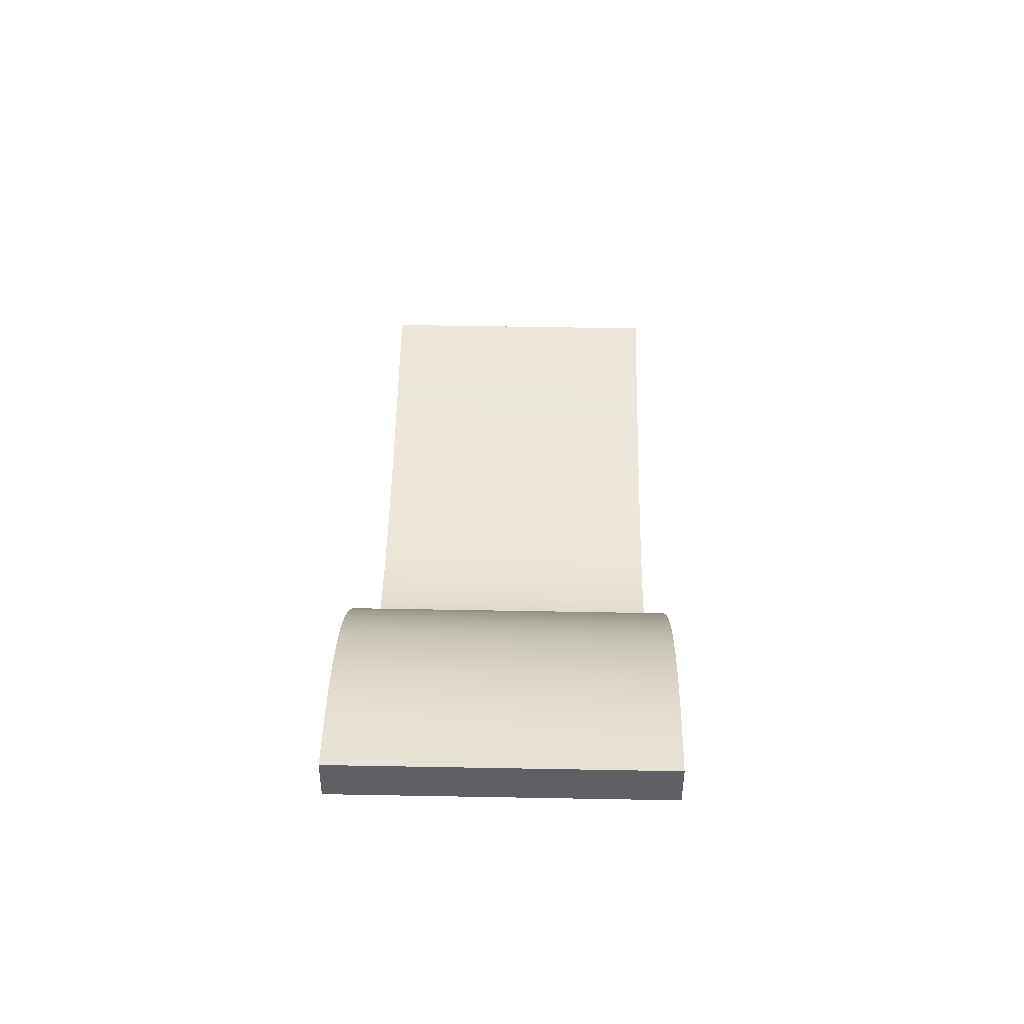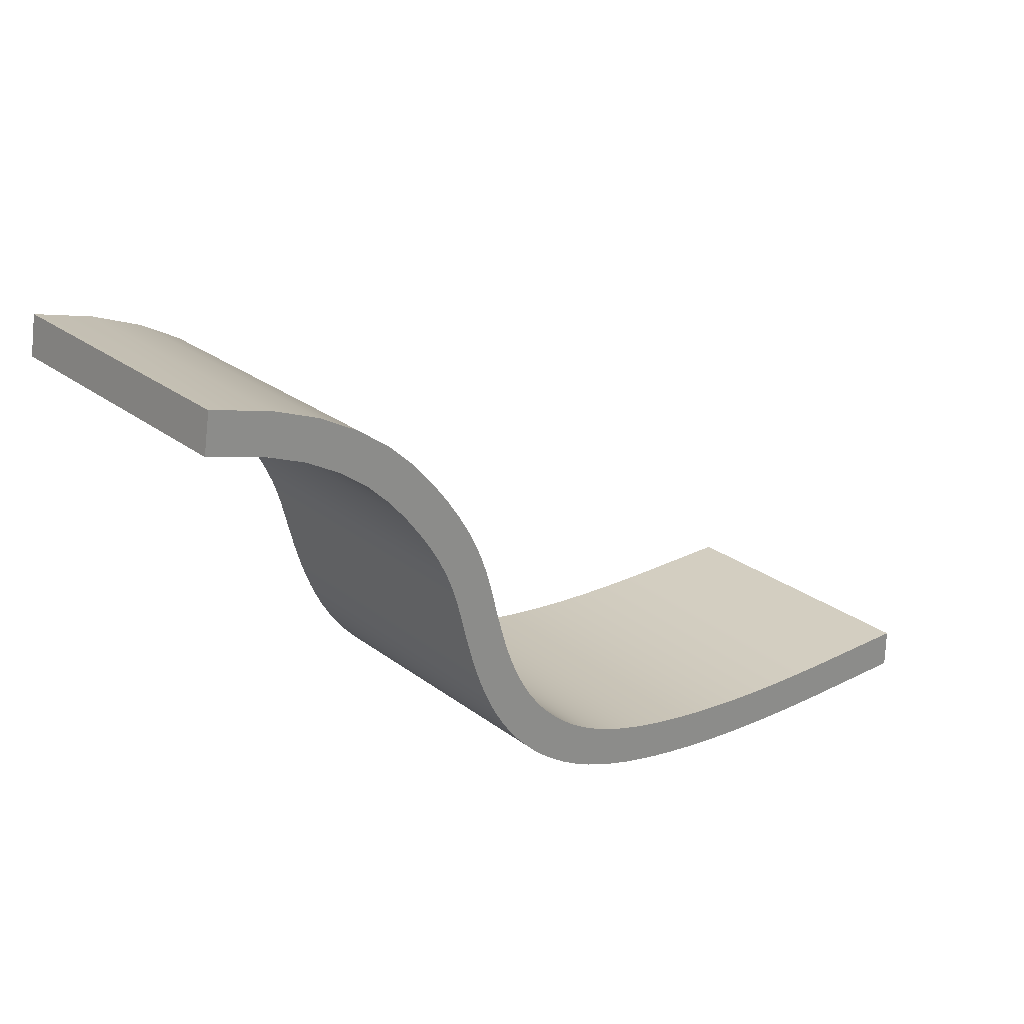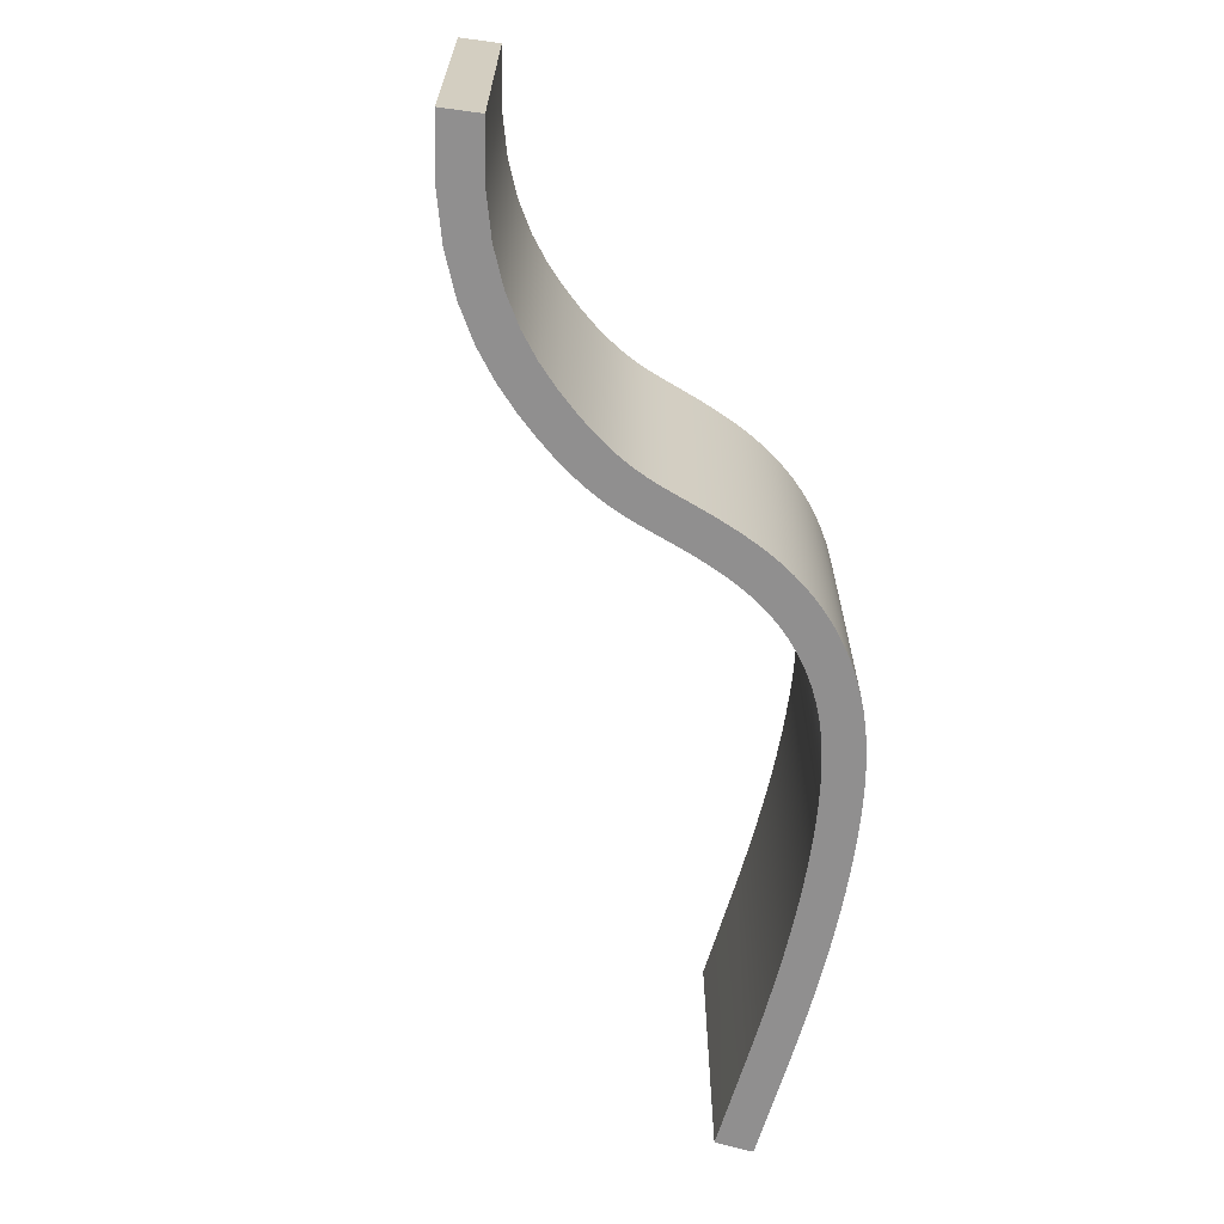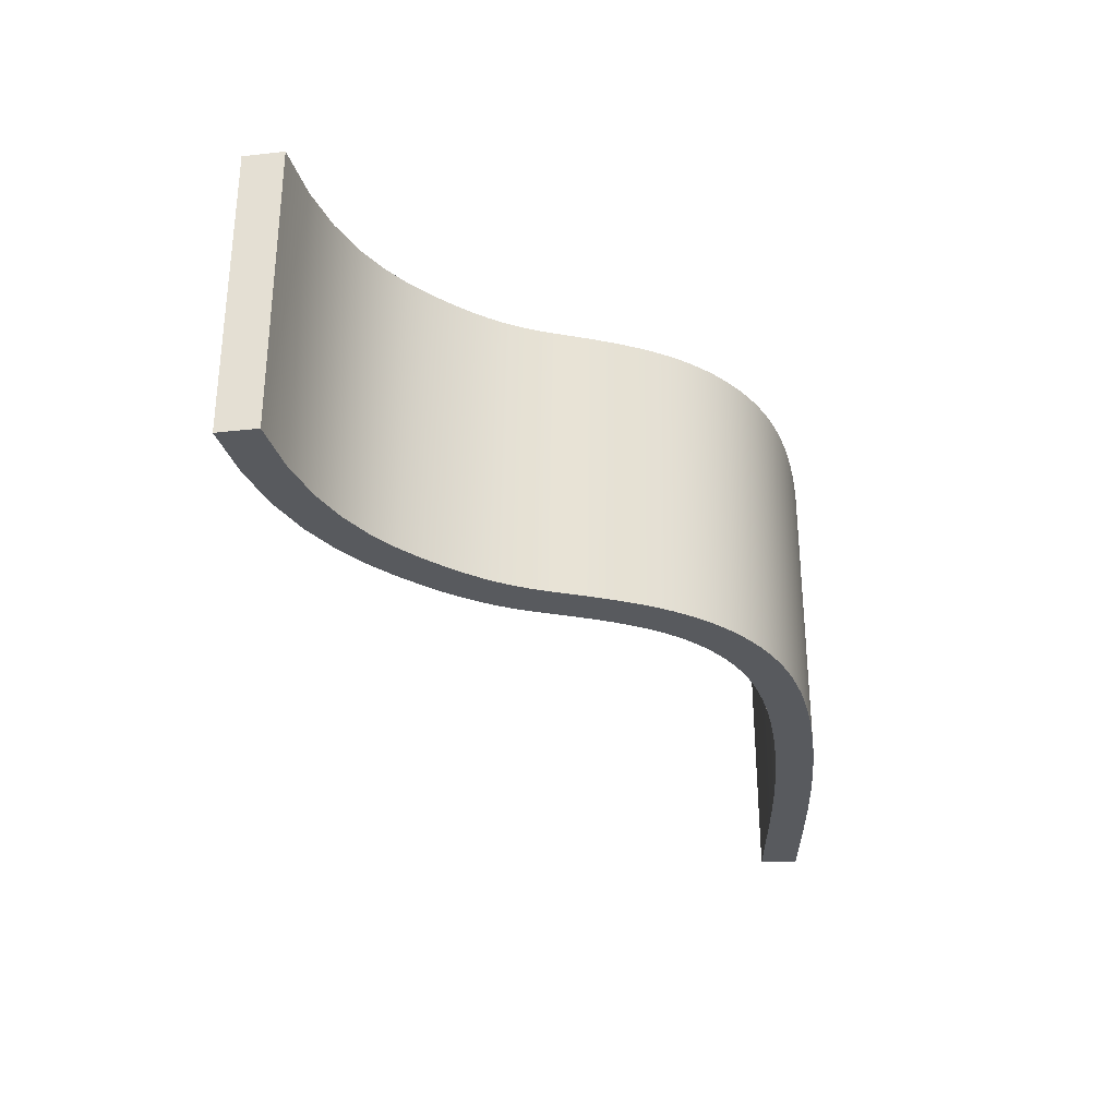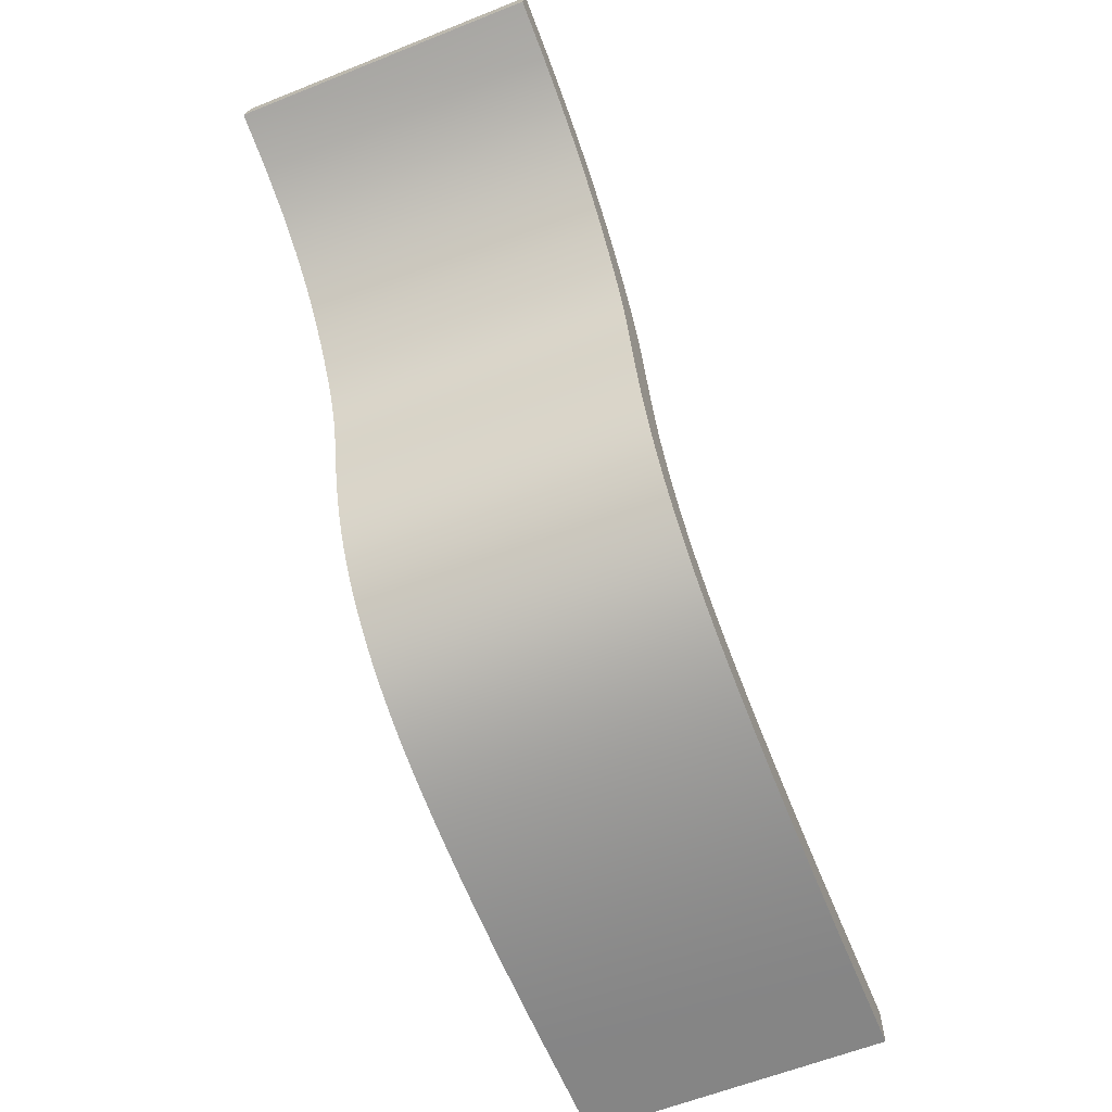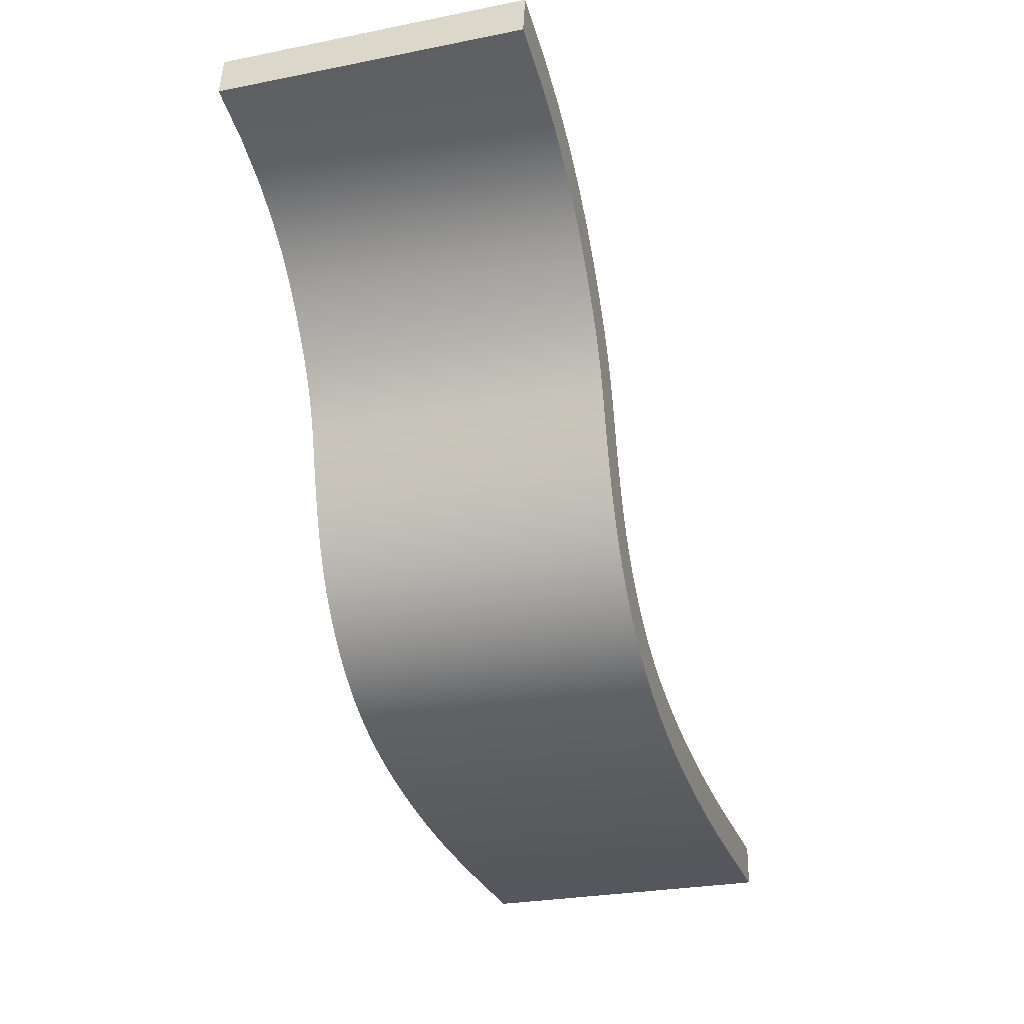
<metadata>
{"format":"obj","ext":"obj","renderer":"f3d","projection":"perspective","resolution":1024,"background":"white","views":[{"elev":55.6,"azim":-88.9,"up":"+Y"},{"elev":25.5,"azim":-39.8,"up":"+Y"},{"elev":-65.4,"azim":-106.9,"up":"+Z"},{"elev":-31.0,"azim":-90.1,"up":"+Z"},{"elev":-61.4,"azim":-67.9,"up":"+Y"},{"elev":-27.2,"azim":-73.0,"up":"+Y"}]}
</metadata>
<code>
v -327.9 25.74 -5.319
v -325.8 25.16 -5.319
v -324 24.45 -5.319
v -322.6 23.63 -5.319
v -321.4 22.75 -5.319
v -320.5 21.85 -5.319
v -319.7 20.98 -5.319
v -319.1 20.19 -5.319
v -318.7 19.48 -5.319
v -318.3 18.82 -5.319
v -318 18.2 -5.319
v -317.7 17.62 -5.319
v -317.5 17.08 -5.319
v -317.4 16.56 -5.319
v -317.2 16.06 -5.319
v -317.1 15.58 -5.319
v -317 15.1 -5.319
v -316.9 14.63 -5.319
v -316.7 14.16 -5.319
v -316.6 13.7 -5.319
v -316.4 13.25 -5.319
v -316.3 12.8 -5.319
v -316.1 12.37 -5.319
v -315.8 11.95 -5.319
v -315.6 11.55 -5.319
v -315.3 11.16 -5.319
v -315 10.79 -5.319
v -314.7 10.43 -5.319
v -314.3 10.08 -5.319
v -313.9 9.761 -5.319
v -313.5 9.458 -5.319
v -313.1 9.177 -5.319
v -312.6 8.92 -5.319
v -312.1 8.684 -5.319
v -311.5 8.468 -5.319
v -310.9 8.27 -5.319
v -310.3 8.09 -5.319
v -309.6 7.925 -5.319
v -308.9 7.776 -5.319
v -308.2 7.64 -5.319
v -307.4 7.516 -5.319
v -306.5 7.404 -5.319
v -305.7 7.305 -5.319
v -304.7 7.218 -5.319
v -303.7 7.146 -5.319
v -302.6 7.088 -5.319
v -301.4 7.046 -5.319
v -300 7.02 -5.319
v -298.6 7.012 -5.319
v -327.9 25.74 5.319
v -325.8 25.16 5.319
v -324 24.45 5.319
v -322.6 23.63 5.319
v -321.4 22.75 5.319
v -320.5 21.85 5.319
v -319.7 20.98 5.319
v -319.1 20.19 5.319
v -318.7 19.48 5.319
v -318.3 18.82 5.319
v -318 18.2 5.319
v -317.7 17.62 5.319
v -317.5 17.08 5.319
v -317.4 16.56 5.319
v -317.2 16.06 5.319
v -317.1 15.58 5.319
v -317 15.1 5.319
v -316.9 14.63 5.319
v -316.7 14.16 5.319
v -316.6 13.7 5.319
v -316.4 13.25 5.319
v -316.3 12.8 5.319
v -316.1 12.37 5.319
v -315.8 11.95 5.319
v -315.6 11.55 5.319
v -315.3 11.16 5.319
v -315 10.79 5.319
v -314.7 10.43 5.319
v -314.3 10.08 5.319
v -313.9 9.761 5.319
v -313.5 9.458 5.319
v -313.1 9.177 5.319
v -312.6 8.92 5.319
v -312.1 8.684 5.319
v -311.5 8.468 5.319
v -310.9 8.27 5.319
v -310.3 8.09 5.319
v -309.6 7.925 5.319
v -308.9 7.776 5.319
v -308.2 7.64 5.319
v -307.4 7.516 5.319
v -306.5 7.404 5.319
v -305.7 7.305 5.319
v -304.7 7.218 5.319
v -303.7 7.146 5.319
v -302.6 7.088 5.319
v -301.4 7.046 5.319
v -300 7.02 5.319
v -298.6 7.012 5.319
v -328.1 24.32 5.319
v -326.2 23.77 5.319
v -324.6 23.12 5.319
v -323.3 22.38 5.319
v -322.3 21.6 5.319
v -321.5 20.82 5.319
v -320.8 20.06 5.319
v -320.3 19.34 5.319
v -319.9 18.69 5.319
v -319.5 18.1 5.319
v -319.3 17.56 5.319
v -319.1 17.07 5.319
v -318.9 16.61 5.319
v -318.8 16.16 5.319
v -318.6 15.71 5.319
v -318.5 15.25 5.319
v -318.4 14.76 5.319
v -318.3 14.28 5.319
v -318.1 13.78 5.319
v -318 13.28 5.319
v -317.8 12.78 5.319
v -317.6 12.28 5.319
v -317.4 11.78 5.319
v -317.1 11.29 5.319
v -316.8 10.81 5.319
v -316.5 10.35 5.319
v -316.1 9.895 5.319
v -315.7 9.462 5.319
v -315.3 9.051 5.319
v -314.9 8.663 5.319
v -314.4 8.3 5.319
v -313.8 7.963 5.319
v -313.3 7.656 5.319
v -312.7 7.379 5.319
v -312.1 7.13 5.319
v -311.4 6.907 5.319
v -310.7 6.707 5.319
v -310 6.528 5.319
v -309.2 6.368 5.319
v -308.4 6.224 5.319
v -307.6 6.094 5.319
v -306.7 5.977 5.319
v -305.8 5.874 5.319
v -304.8 5.785 5.319
v -303.8 5.71 5.319
v -302.6 5.651 5.319
v -301.4 5.607 5.319
v -300.1 5.581 5.319
v -298.6 5.572 5.319
v -328.1 24.32 -5.319
v -326.2 23.77 -5.319
v -324.6 23.12 -5.319
v -323.3 22.38 -5.319
v -322.3 21.6 -5.319
v -321.5 20.82 -5.319
v -320.8 20.06 -5.319
v -320.3 19.34 -5.319
v -319.9 18.69 -5.319
v -319.5 18.1 -5.319
v -319.3 17.56 -5.319
v -319.1 17.07 -5.319
v -318.9 16.61 -5.319
v -318.8 16.16 -5.319
v -318.6 15.71 -5.319
v -318.5 15.25 -5.319
v -318.4 14.76 -5.319
v -318.3 14.28 -5.319
v -318.1 13.78 -5.319
v -318 13.28 -5.319
v -317.8 12.78 -5.319
v -317.6 12.28 -5.319
v -317.4 11.78 -5.319
v -317.1 11.29 -5.319
v -316.8 10.81 -5.319
v -316.5 10.35 -5.319
v -316.1 9.895 -5.319
v -315.7 9.462 -5.319
v -315.3 9.051 -5.319
v -314.9 8.663 -5.319
v -314.4 8.3 -5.319
v -313.8 7.963 -5.319
v -313.3 7.656 -5.319
v -312.7 7.379 -5.319
v -312.1 7.13 -5.319
v -311.4 6.907 -5.319
v -310.7 6.707 -5.319
v -310 6.528 -5.319
v -309.2 6.368 -5.319
v -308.4 6.224 -5.319
v -307.6 6.094 -5.319
v -306.7 5.977 -5.319
v -305.8 5.874 -5.319
v -304.8 5.785 -5.319
v -303.8 5.71 -5.319
v -302.6 5.651 -5.319
v -301.4 5.607 -5.319
v -300.1 5.581 -5.319
v -298.6 5.572 -5.319
v -295.8 6.994 -5.319
v -295.8 6.994 5.319
v -295.8 5.555 5.319
v -295.8 5.555 -5.319
f 197 198 200
f 200 198 199
f 1 50 2
f 2 50 51
f 2 51 3
f 3 51 52
f 3 52 4
f 4 52 53
f 4 53 5
f 5 53 54
f 5 54 6
f 6 54 55
f 6 55 7
f 7 55 56
f 7 56 8
f 8 56 57
f 8 57 9
f 9 57 58
f 9 58 10
f 10 58 59
f 10 59 11
f 11 59 60
f 11 60 12
f 12 60 61
f 12 61 13
f 13 61 62
f 13 62 14
f 14 62 63
f 14 63 15
f 15 63 64
f 15 64 16
f 16 64 65
f 16 65 17
f 17 65 66
f 17 66 18
f 18 66 67
f 18 67 19
f 19 67 68
f 19 68 20
f 20 68 69
f 20 69 21
f 21 69 70
f 21 70 22
f 22 70 71
f 22 71 23
f 23 71 72
f 23 72 24
f 24 72 73
f 24 73 25
f 25 73 74
f 25 74 26
f 26 74 75
f 26 75 27
f 27 75 76
f 27 76 28
f 28 76 77
f 28 77 29
f 29 77 78
f 29 78 30
f 30 78 79
f 30 79 31
f 31 79 80
f 31 80 32
f 32 80 81
f 32 81 33
f 33 81 82
f 33 82 34
f 34 82 83
f 34 83 35
f 35 83 84
f 35 84 36
f 36 84 85
f 36 85 37
f 37 85 86
f 37 86 38
f 38 86 87
f 38 87 39
f 39 87 88
f 39 88 40
f 40 88 89
f 40 89 41
f 41 89 90
f 41 90 42
f 42 90 91
f 42 91 43
f 43 91 92
f 43 92 44
f 44 92 93
f 44 93 45
f 45 93 94
f 45 94 46
f 46 94 95
f 46 95 47
f 47 95 96
f 47 96 48
f 48 96 97
f 48 97 49
f 49 97 98
f 50 99 51
f 51 99 100
f 51 100 52
f 52 100 101
f 52 101 53
f 53 101 102
f 53 102 54
f 54 102 103
f 54 103 55
f 55 103 104
f 55 104 56
f 56 104 105
f 56 105 57
f 57 105 106
f 57 106 58
f 58 106 107
f 58 107 59
f 59 107 108
f 59 108 60
f 60 108 109
f 60 109 61
f 61 109 110
f 61 110 62
f 62 110 111
f 62 111 63
f 63 111 112
f 63 112 64
f 64 112 113
f 113 114 64
f 64 114 65
f 114 115 65
f 65 115 66
f 115 116 66
f 66 116 67
f 116 117 67
f 67 117 68
f 117 118 68
f 68 118 69
f 118 119 69
f 69 119 70
f 119 120 70
f 70 120 71
f 120 121 71
f 71 121 72
f 121 122 72
f 72 122 73
f 122 123 73
f 73 123 74
f 123 124 74
f 74 124 75
f 124 125 75
f 75 125 76
f 125 126 76
f 76 126 77
f 126 127 77
f 77 127 78
f 127 128 78
f 78 128 79
f 128 129 79
f 79 129 80
f 129 130 80
f 80 130 81
f 130 131 81
f 81 131 82
f 131 132 82
f 82 132 83
f 132 133 83
f 83 133 84
f 133 134 84
f 84 134 85
f 134 135 85
f 85 135 86
f 135 136 86
f 86 136 87
f 136 137 87
f 87 137 88
f 137 138 88
f 88 138 89
f 138 139 89
f 89 139 90
f 139 140 90
f 90 140 91
f 140 141 91
f 91 141 92
f 141 142 92
f 92 142 93
f 142 143 93
f 93 143 94
f 143 144 94
f 94 144 95
f 144 145 95
f 95 145 96
f 145 146 96
f 96 146 97
f 146 147 97
f 97 147 98
f 99 148 100
f 100 148 149
f 100 149 101
f 101 149 150
f 101 150 102
f 102 150 151
f 102 151 103
f 103 151 152
f 103 152 104
f 104 152 153
f 104 153 105
f 105 153 154
f 105 154 106
f 106 154 155
f 106 155 107
f 107 155 156
f 107 156 108
f 108 156 157
f 108 157 109
f 109 157 158
f 109 158 110
f 110 158 159
f 110 159 111
f 111 159 160
f 111 160 112
f 112 160 161
f 112 161 113
f 113 161 162
f 113 162 114
f 114 162 163
f 114 163 115
f 115 163 164
f 115 164 116
f 116 164 165
f 116 165 117
f 117 165 166
f 117 166 118
f 118 166 167
f 118 167 119
f 119 167 168
f 119 168 120
f 120 168 169
f 120 169 121
f 121 169 170
f 121 170 122
f 122 170 171
f 122 171 123
f 123 171 172
f 123 172 124
f 124 172 173
f 124 173 125
f 125 173 174
f 125 174 126
f 126 174 175
f 126 175 127
f 127 175 176
f 127 176 128
f 128 176 177
f 128 177 129
f 129 177 178
f 129 178 130
f 130 178 179
f 130 179 131
f 131 179 180
f 131 180 132
f 132 180 181
f 132 181 133
f 133 181 182
f 133 182 134
f 134 182 183
f 134 183 135
f 135 183 184
f 135 184 136
f 136 184 185
f 136 185 137
f 137 185 186
f 137 186 138
f 138 186 187
f 138 187 139
f 139 187 188
f 139 188 140
f 140 188 189
f 140 189 141
f 141 189 190
f 141 190 142
f 142 190 191
f 142 191 143
f 143 191 192
f 143 192 144
f 144 192 193
f 144 193 145
f 145 193 194
f 145 194 146
f 146 194 195
f 146 195 147
f 147 195 196
f 1 2 148
f 148 2 149
f 2 3 149
f 149 3 150
f 3 4 150
f 150 4 151
f 4 5 151
f 151 5 152
f 5 6 152
f 152 6 153
f 6 7 153
f 153 7 154
f 7 8 154
f 154 8 155
f 8 9 155
f 155 9 156
f 9 10 156
f 156 10 157
f 10 11 157
f 157 11 158
f 11 12 158
f 158 12 159
f 12 13 159
f 159 13 160
f 13 14 160
f 160 14 161
f 14 15 161
f 161 15 162
f 162 15 163
f 163 15 16
f 163 16 164
f 164 16 17
f 164 17 165
f 165 17 18
f 165 18 166
f 166 18 19
f 166 19 167
f 167 19 20
f 167 20 168
f 168 20 21
f 168 21 169
f 169 21 22
f 169 22 170
f 170 22 23
f 170 23 171
f 171 23 24
f 171 24 172
f 172 24 25
f 172 25 173
f 173 25 26
f 173 26 174
f 174 26 27
f 174 27 175
f 175 27 28
f 175 28 176
f 176 28 29
f 176 29 177
f 177 29 30
f 177 30 178
f 178 30 31
f 178 31 179
f 179 31 32
f 179 32 180
f 180 32 33
f 180 33 181
f 181 33 34
f 181 34 182
f 182 34 35
f 182 35 183
f 183 35 36
f 183 36 184
f 184 36 37
f 184 37 185
f 185 37 38
f 185 38 186
f 186 38 39
f 186 39 187
f 187 39 40
f 187 40 188
f 188 40 41
f 188 41 189
f 189 41 42
f 189 42 190
f 190 42 43
f 190 43 191
f 191 43 44
f 191 44 192
f 192 44 45
f 192 45 193
f 193 45 46
f 193 46 194
f 194 46 47
f 194 47 195
f 195 47 48
f 195 48 196
f 196 48 49
f 49 98 197
f 197 98 198
f 98 147 198
f 198 147 199
f 147 196 199
f 199 196 200
f 196 49 200
f 200 49 197
f 50 1 99
f 99 1 148

</code>
